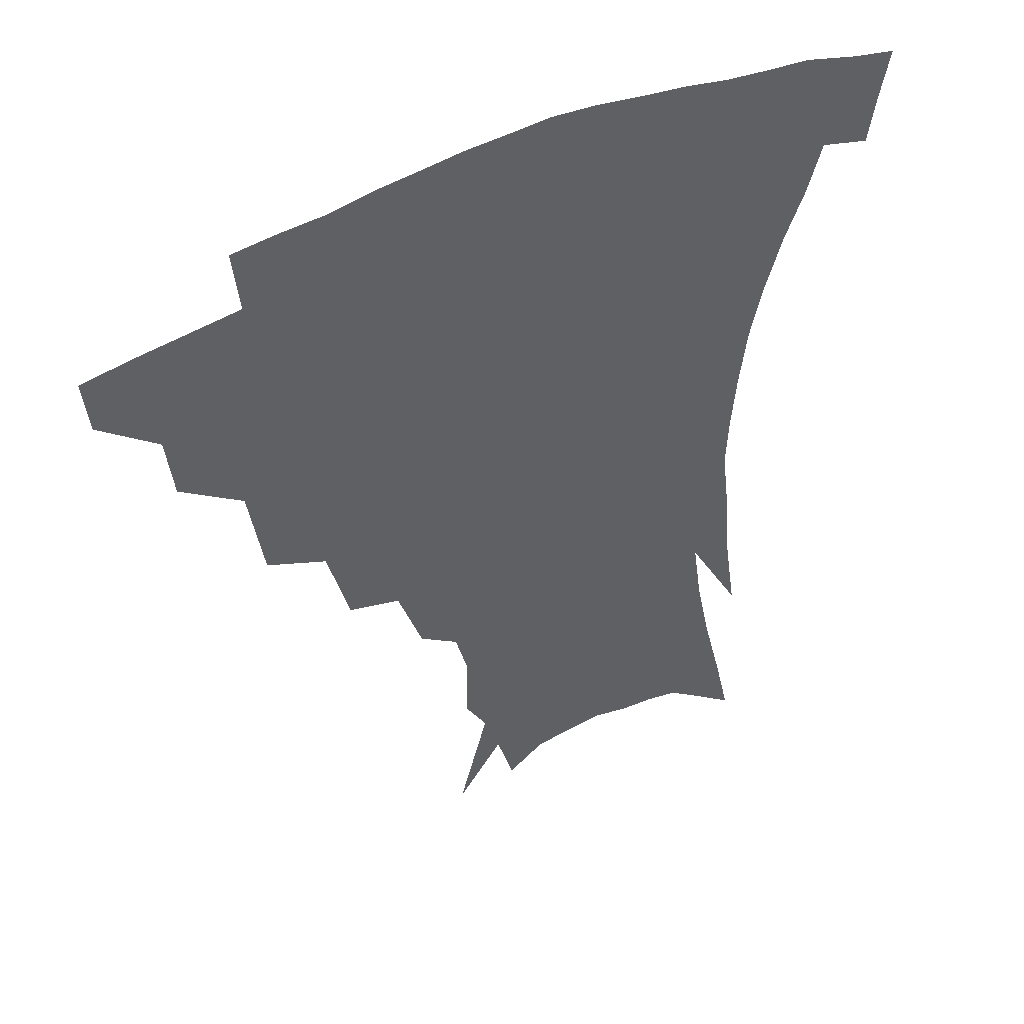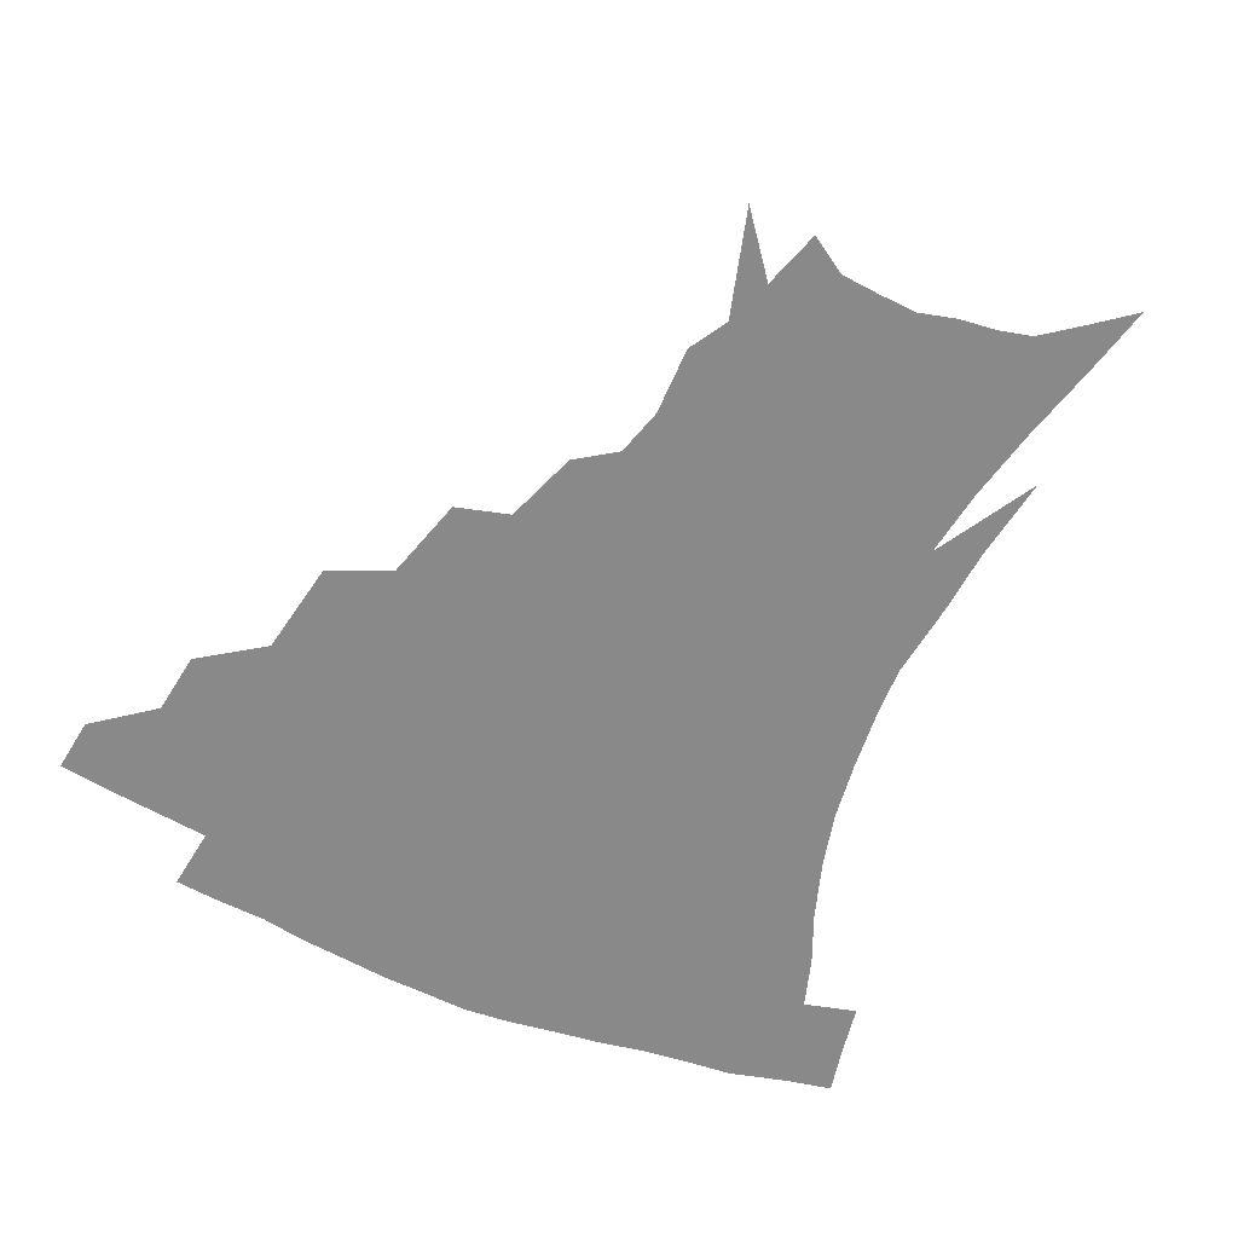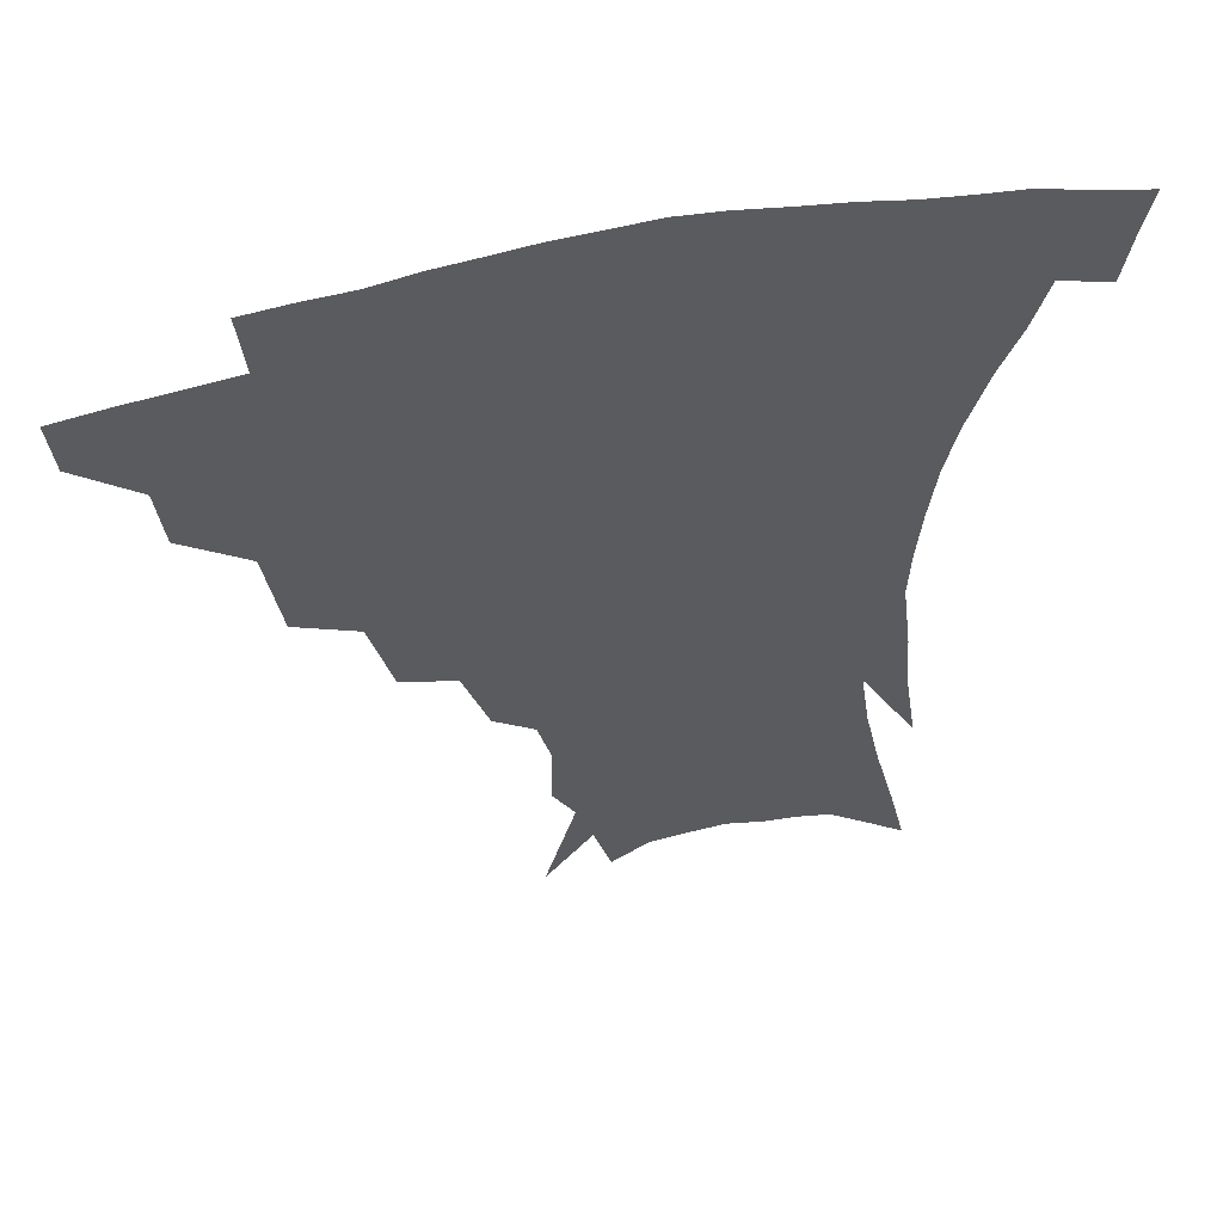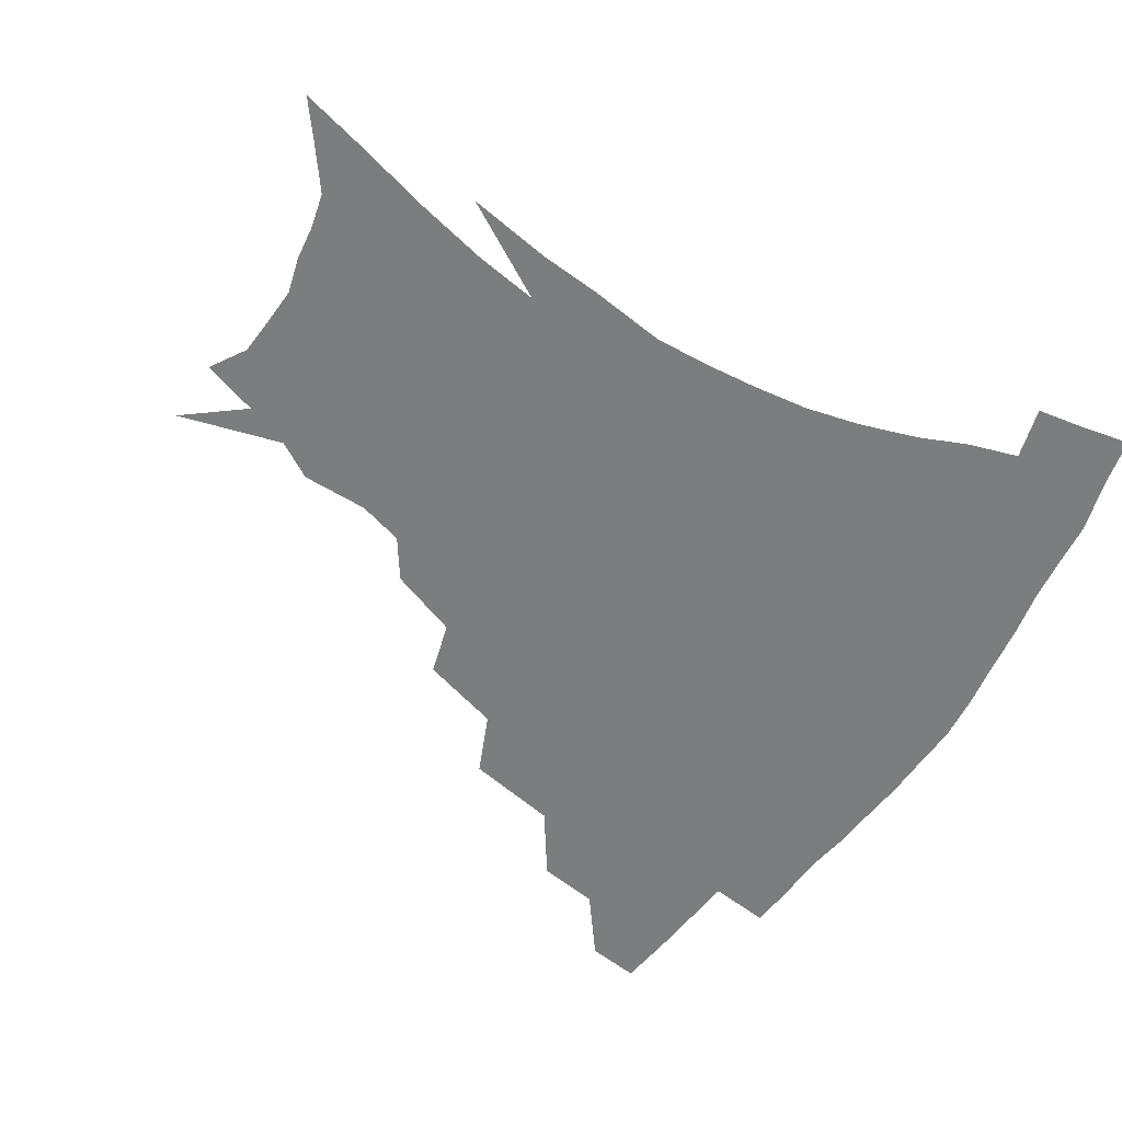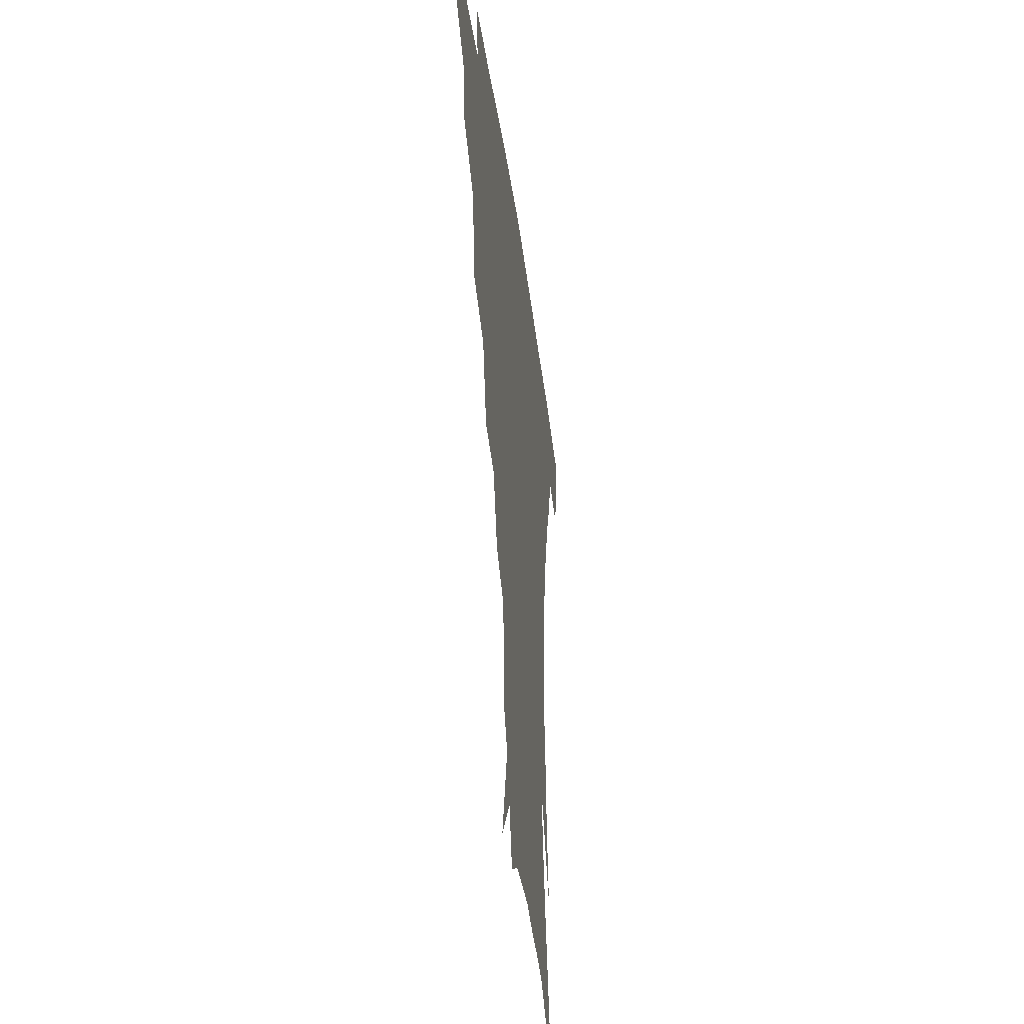
<metadata>
{"format":"obj","ext":"obj","renderer":"f3d","projection":"perspective","resolution":1024,"background":"white","views":[{"elev":45.0,"azim":-31.0,"up":"+Y"},{"elev":-63.0,"azim":-24.5,"up":"+Z"},{"elev":54.3,"azim":-13.7,"up":"+Y"},{"elev":-59.0,"azim":57.3,"up":"+Z"},{"elev":-38.6,"azim":-82.5,"up":"+Y"}]}
</metadata>
<code>
v 454.4 338.3 0
v 452.4 355 0
v 475.7 304.2 0
v 473.2 323.6 0
v 471.3 340.5 0
v 468.8 357.1 0
v 500.6 260.8 0
v 495.6 290.3 0
v 492.3 310.1 0
v 489.6 327 0
v 487.1 342.7 0
v 485.4 358.6 0
v 526.9 226.4 0
v 519.7 252.3 0
v 513.6 273.1 0
v 510.2 297.9 0
v 507.4 314.6 0
v 504.8 329.6 0
v 502.9 344.7 0
v 501 360.1 0
v 498.8 379.6 0
v 551.6 199.1 0
v 543.6 221.6 0
v 536.1 238.9 0
v 531.3 266.9 0
v 527.2 284 0
v 524.2 301.1 0
v 521.7 317.3 0
v 519.6 332.1 0
v 517.7 346.4 0
v 515.6 361.4 0
v 513.4 380.7 0
v 567.8 154.4 0
v 568.2 175.7 0
v 564.1 190.4 0
v 557.6 212.4 0
v 551.5 234 0
v 546.8 256.3 0
v 543.5 275.4 0
v 540.8 291.3 0
v 538 305.1 0
v 535.8 319.4 0
v 533.8 333.5 0
v 532.4 348.2 0
v 530.2 364.2 0
v 528.2 381.3 0
v 565.1 109.4 0
v 574.8 142.5 0
v 576.3 165.1 0
v 574.7 184.9 0
v 570.1 204 0
v 565.3 220.3 0
v 560.7 243.3 0
v 557.7 263.1 0
v 555.2 279.7 0
v 553.3 294 0
v 552.1 308.9 0
v 550.2 322.1 0
v 548.3 335.5 0
v 547.1 349.6 0
v 544.9 365.3 0
v 542.5 383.5 0
v 580 128 0
v 583.9 150 0
v 584.3 176.5 0
v 581.6 193.3 0
v 577.7 211.3 0
v 573.9 230.4 0
v 570.6 248.9 0
v 568.8 269.8 0
v 566.8 281.6 0
v 565.9 297.2 0
v 565 311 0
v 564.1 324 0
v 564.2 337.2 0
v 561.3 351.2 0
v 559.5 365.5 0
v 556.6 384.6 0
v 585.5 110.1 0
v 591.4 137.5 0
v 592.8 159.4 0
v 591.8 180.4 0
v 589 200.7 0
v 585.9 217.8 0
v 583 238.6 0
v 581.1 254.5 0
v 579.6 272.3 0
v 578.6 284.9 0
v 578.4 300.2 0
v 577.5 312.3 0
v 576.8 324.3 0
v 576.8 338.1 0
v 574.9 352.1 0
v 573.6 365.6 0
v 570.5 385.9 0
v 597.2 117.1 0
v 600.8 141 0
v 601 163.8 0
v 599.6 183.4 0
v 597.1 202.1 0
v 594.6 220.5 0
v 592.6 238.7 0
v 591.1 258.2 0
v 590.3 273 0
v 590.1 286.6 0
v 590.2 301.6 0
v 589.6 312.9 0
v 589.8 325.6 0
v 590 338.6 0
v 588.4 352.9 0
v 587 367.4 0
v 584.5 386.3 0
v 608.7 117.9 0
v 610.1 143.7 0
v 609.2 164.4 0
v 607.5 186.4 0
v 605.2 206 0
v 603.4 223.4 0
v 602 243.4 0
v 601.2 258.3 0
v 601.1 272.2 0
v 601.3 288.1 0
v 601.7 301.6 0
v 602.5 314.2 0
v 602.4 326.2 0
v 602.6 338.9 0
v 601.8 353.1 0
v 601 367.9 0
v 598.4 386.8 0
v 620.9 118.5 0
v 619 145.5 0
v 617.5 165.7 0
v 615.4 188.4 0
v 613.7 206.4 0
v 612.1 224.9 0
v 611.3 243.4 0
v 611.2 258 0
v 611.7 274.1 0
v 612.3 288.4 0
v 613.3 300.6 0
v 614.5 314.5 0
v 615.4 326.8 0
v 615.5 339.5 0
v 615.3 353 0
v 615.9 366.7 0
v 613 385.4 0
v 632.5 115.3 0
v 628.3 143.9 0
v 625.8 166.1 0
v 623.4 189.2 0
v 622.1 207.2 0
v 621 224.4 0
v 620.5 241.9 0
v 621.1 256.2 0
v 621.9 272 0
v 623 286 0
v 624.6 299.6 0
v 626.2 312.9 0
v 628.1 326.3 0
v 629.6 338.4 0
v 630.2 351.1 0
v 631.3 363.9 0
v 628.1 382.9 0
v 643.6 113.8 0
v 637.9 141.1 0
v 634.2 165.1 0
v 631.8 186.9 0
v 630.6 205.1 0
v 630.1 221.5 0
v 630 237.5 0
v 630.5 253.6 0
v 631.6 270.8 0
v 633.3 283.8 0
v 635.6 299.5 0
v 638 312.2 0
v 640.2 324.9 0
v 642.2 337.1 0
v 644.2 349.7 0
v 644.7 363 0
v 642.8 380.8 0
v 654.1 111.1 0
v 648.4 135.1 0
v 643.4 160.6 0
v 640.6 182.1 0
v 639.4 200.4 0
v 639.1 217 0
v 639.2 233 0
v 639.8 249.1 0
v 640.9 267.6 0
v 643.2 282.5 0
v 645.8 295.7 0
v 649.1 310.6 0
v 652.1 322.9 0
v 655 335.5 0
v 657.6 348 0
v 658.2 361.8 0
v 657.9 377.8 0
v 666.1 101.9 0
v 660.3 125.4 0
v 654.1 152 0
v 651 172.4 0
v 649 192.2 0
v 648.4 209.9 0
v 648.1 227.5 0
v 648.7 244.7 0
v 650.1 261.8 0
v 652.4 277.9 0
v 655.7 294.9 0
v 659.6 306.6 0
v 663.6 320.3 0
v 667 332.8 0
v 670.6 346 0
v 671.5 361.3 0
v 672.3 375.9 0
v 678.4 92.18 0
v 673.5 113 0
v 667.1 138.3 0
v 662.2 161.2 0
v 659.2 181.7 0
v 658.1 201 0
v 657.3 219.4 0
v 658 235.1 0
v 659.1 253.1 0
v 661.3 270.8 0
v 664.5 288.2 0
v 669.3 300.7 0
v 674.5 316.7 0
v 679.3 330 0
v 683 343.7 0
v 685.4 358.7 0
v 686.5 374.4 0
v 676.9 150.5 0
v 672.9 177.2 0
v 671.5 196.7 0
v 668.5 221.3 0
v 669.4 237.5 0
v 671.1 255 0
v 673.8 273.8 0
v 678.1 290.9 0
v 684.3 309.3 0
v 691 324.4 0
v 696.1 340.2 0
v 700.5 355 0
v 704.3 369.4 0
v 712.5 335.7 0
v 715.4 351.7 0
v 718.7 366.3 0
f 4 5 1
f 1 5 2
f 5 6 2
f 8 9 3
f 3 9 4
f 9 10 4
f 4 10 5
f 10 11 5
f 5 11 6
f 11 12 6
f 14 15 7
f 7 15 8
f 15 16 8
f 8 16 9
f 16 17 9
f 9 17 10
f 17 18 10
f 10 18 11
f 18 19 11
f 11 19 12
f 19 20 12
f 23 24 13
f 13 24 14
f 24 25 14
f 14 25 15
f 25 26 15
f 15 26 16
f 26 27 16
f 16 27 17
f 27 28 17
f 17 28 18
f 28 29 18
f 18 29 19
f 29 30 19
f 19 30 20
f 30 31 20
f 20 31 21
f 31 32 21
f 35 36 22
f 22 36 23
f 36 37 23
f 23 37 24
f 37 38 24
f 24 38 25
f 38 39 25
f 25 39 26
f 39 40 26
f 26 40 27
f 40 41 27
f 27 41 28
f 41 42 28
f 28 42 29
f 42 43 29
f 29 43 30
f 43 44 30
f 30 44 31
f 44 45 31
f 31 45 32
f 45 46 32
f 48 49 33
f 33 49 34
f 49 50 34
f 34 50 35
f 50 51 35
f 35 51 36
f 51 52 36
f 36 52 37
f 52 53 37
f 37 53 38
f 53 54 38
f 38 54 39
f 54 55 39
f 39 55 40
f 55 56 40
f 40 56 41
f 56 57 41
f 41 57 42
f 57 58 42
f 42 58 43
f 58 59 43
f 43 59 44
f 59 60 44
f 44 60 45
f 60 61 45
f 45 61 46
f 61 62 46
f 47 63 48
f 63 64 48
f 48 64 49
f 64 65 49
f 49 65 50
f 65 66 50
f 50 66 51
f 66 67 51
f 51 67 52
f 67 68 52
f 52 68 53
f 68 69 53
f 53 69 54
f 69 70 54
f 54 70 55
f 70 71 55
f 55 71 56
f 71 72 56
f 56 72 57
f 72 73 57
f 57 73 58
f 73 74 58
f 58 74 59
f 74 75 59
f 59 75 60
f 75 76 60
f 60 76 61
f 76 77 61
f 61 77 62
f 77 78 62
f 79 80 63
f 63 80 64
f 80 81 64
f 64 81 65
f 81 82 65
f 65 82 66
f 82 83 66
f 66 83 67
f 83 84 67
f 67 84 68
f 84 85 68
f 68 85 69
f 85 86 69
f 69 86 70
f 86 87 70
f 70 87 71
f 87 88 71
f 71 88 72
f 88 89 72
f 72 89 73
f 89 90 73
f 73 90 74
f 90 91 74
f 74 91 75
f 91 92 75
f 75 92 76
f 92 93 76
f 76 93 77
f 93 94 77
f 77 94 78
f 94 95 78
f 79 96 80
f 96 97 80
f 80 97 81
f 97 98 81
f 81 98 82
f 98 99 82
f 82 99 83
f 99 100 83
f 83 100 84
f 100 101 84
f 84 101 85
f 101 102 85
f 85 102 86
f 102 103 86
f 86 103 87
f 103 104 87
f 87 104 88
f 104 105 88
f 88 105 89
f 105 106 89
f 89 106 90
f 106 107 90
f 90 107 91
f 107 108 91
f 91 108 92
f 108 109 92
f 92 109 93
f 109 110 93
f 93 110 94
f 110 111 94
f 94 111 95
f 111 112 95
f 96 113 97
f 113 114 97
f 97 114 98
f 114 115 98
f 98 115 99
f 115 116 99
f 99 116 100
f 116 117 100
f 100 117 101
f 117 118 101
f 101 118 102
f 118 119 102
f 102 119 103
f 119 120 103
f 103 120 104
f 120 121 104
f 104 121 105
f 121 122 105
f 105 122 106
f 122 123 106
f 106 123 107
f 123 124 107
f 107 124 108
f 124 125 108
f 108 125 109
f 125 126 109
f 109 126 110
f 126 127 110
f 110 127 111
f 127 128 111
f 111 128 112
f 128 129 112
f 113 130 114
f 130 131 114
f 114 131 115
f 131 132 115
f 115 132 116
f 132 133 116
f 116 133 117
f 133 134 117
f 117 134 118
f 134 135 118
f 118 135 119
f 135 136 119
f 119 136 120
f 136 137 120
f 120 137 121
f 137 138 121
f 121 138 122
f 138 139 122
f 122 139 123
f 139 140 123
f 123 140 124
f 140 141 124
f 124 141 125
f 141 142 125
f 125 142 126
f 142 143 126
f 126 143 127
f 143 144 127
f 127 144 128
f 144 145 128
f 128 145 129
f 145 146 129
f 130 147 131
f 147 148 131
f 131 148 132
f 148 149 132
f 132 149 133
f 149 150 133
f 133 150 134
f 150 151 134
f 134 151 135
f 151 152 135
f 135 152 136
f 152 153 136
f 136 153 137
f 153 154 137
f 137 154 138
f 154 155 138
f 138 155 139
f 155 156 139
f 139 156 140
f 156 157 140
f 140 157 141
f 157 158 141
f 141 158 142
f 158 159 142
f 142 159 143
f 159 160 143
f 143 160 144
f 160 161 144
f 144 161 145
f 161 162 145
f 145 162 146
f 162 163 146
f 147 164 148
f 164 165 148
f 148 165 149
f 165 166 149
f 149 166 150
f 166 167 150
f 150 167 151
f 167 168 151
f 151 168 152
f 168 169 152
f 152 169 153
f 169 170 153
f 153 170 154
f 170 171 154
f 154 171 155
f 171 172 155
f 155 172 156
f 172 173 156
f 156 173 157
f 173 174 157
f 157 174 158
f 174 175 158
f 158 175 159
f 175 176 159
f 159 176 160
f 176 177 160
f 160 177 161
f 177 178 161
f 161 178 162
f 178 179 162
f 162 179 163
f 179 180 163
f 164 181 165
f 181 182 165
f 165 182 166
f 182 183 166
f 166 183 167
f 183 184 167
f 167 184 168
f 184 185 168
f 168 185 169
f 185 186 169
f 169 186 170
f 186 187 170
f 170 187 171
f 187 188 171
f 171 188 172
f 188 189 172
f 172 189 173
f 189 190 173
f 173 190 174
f 190 191 174
f 174 191 175
f 191 192 175
f 175 192 176
f 192 193 176
f 176 193 177
f 193 194 177
f 177 194 178
f 194 195 178
f 178 195 179
f 195 196 179
f 179 196 180
f 196 197 180
f 181 198 182
f 198 199 182
f 182 199 183
f 199 200 183
f 183 200 184
f 200 201 184
f 184 201 185
f 201 202 185
f 185 202 186
f 202 203 186
f 186 203 187
f 203 204 187
f 187 204 188
f 204 205 188
f 188 205 189
f 205 206 189
f 189 206 190
f 206 207 190
f 190 207 191
f 207 208 191
f 191 208 192
f 208 209 192
f 192 209 193
f 209 210 193
f 193 210 194
f 210 211 194
f 194 211 195
f 211 212 195
f 195 212 196
f 212 213 196
f 196 213 197
f 213 214 197
f 198 215 199
f 215 216 199
f 199 216 200
f 216 217 200
f 200 217 201
f 217 218 201
f 201 218 202
f 218 219 202
f 202 219 203
f 219 220 203
f 203 220 204
f 220 221 204
f 204 221 205
f 221 222 205
f 205 222 206
f 222 223 206
f 206 223 207
f 223 224 207
f 207 224 208
f 224 225 208
f 208 225 209
f 225 226 209
f 209 226 210
f 226 227 210
f 210 227 211
f 227 228 211
f 211 228 212
f 228 229 212
f 212 229 213
f 229 230 213
f 213 230 214
f 230 231 214
f 219 232 220
f 232 233 220
f 220 233 221
f 233 234 221
f 221 234 222
f 234 235 222
f 222 235 223
f 235 236 223
f 223 236 224
f 236 237 224
f 224 237 225
f 237 238 225
f 225 238 226
f 238 239 226
f 226 239 227
f 239 240 227
f 227 240 228
f 240 241 228
f 228 241 229
f 241 242 229
f 229 242 230
f 242 243 230
f 230 243 231
f 243 244 231
f 242 245 243
f 245 246 243
f 243 246 244
f 246 247 244

</code>
